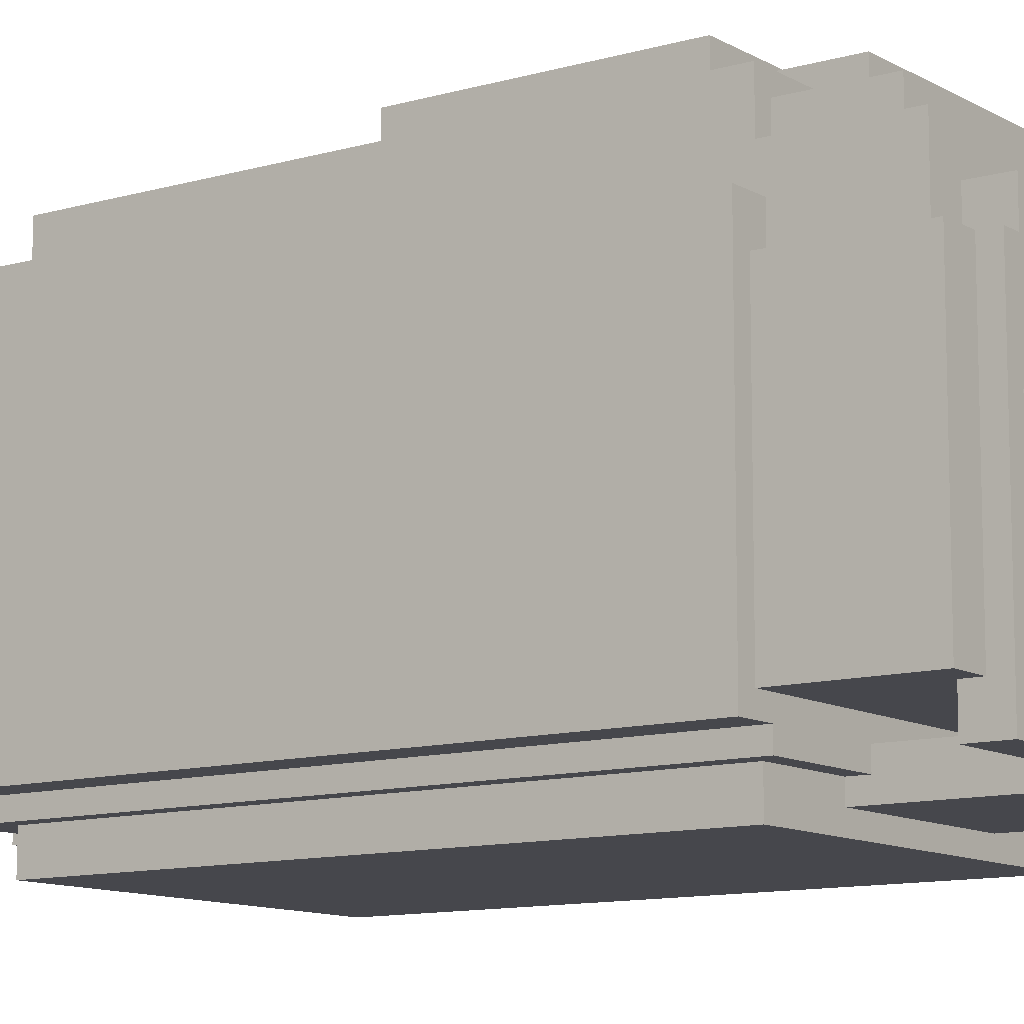
<metadata>
{"format":"obj","ext":"obj","renderer":"f3d","projection":"perspective","resolution":1024,"background":"white","views":[{"elev":-11.0,"azim":125.9,"up":"+Y"}]}
</metadata>
<code>
v -13.5 7 -8 1 1 1
v -2.5 7 -8 1 1 1
v -2.5 7 -5 1 1 1
v -13.5 7 -5 1 1 1
v -2.5 16 -8 1 1 1
v -13.5 16 -8 1 1 1
v -13.5 16 -5 1 1 1
v -2.5 16 -5 1 1 1
v -2.5 16 -5 1 1 1
v -13.5 16 -5 1 1 1
v -13.5 7 -5 1 1 1
v -2.5 7 -5 1 1 1
v -13.5 16 -8 1 1 1
v -2.5 16 -8 1 1 1
v -2.5 7 -8 1 1 1
v -13.5 7 -8 1 1 1
v -2.5 16 -8 1 1 1
v -2.5 16 -5 1 1 1
v -2.5 7 -5 1 1 1
v -2.5 7 -8 1 1 1
v -13.5 16 -5 1 1 1
v -13.5 16 -8 1 1 1
v -13.5 7 -8 1 1 1
v -13.5 7 -5 1 1 1
v -13 6 -29.5 1 1 1
v -3 6 -29.5 1 1 1
v -3 6 -28.5 1 1 1
v -13 6 -28.5 1 1 1
v -3 14 -29.5 1 1 1
v -13 14 -29.5 1 1 1
v -13 14 -28.5 1 1 1
v -3 14 -28.5 1 1 1
v -3 14 -28.5 1 1 1
v -13 14 -28.5 1 1 1
v -13 6 -28.5 1 1 1
v -3 6 -28.5 1 1 1
v -13 14 -29.5 1 1 1
v -3 14 -29.5 1 1 1
v -3 6 -29.5 1 1 1
v -13 6 -29.5 1 1 1
v -3 14 -29.5 1 1 1
v -3 14 -28.5 1 1 1
v -3 6 -28.5 1 1 1
v -3 6 -29.5 1 1 1
v -13 14 -28.5 1 1 1
v -13 14 -29.5 1 1 1
v -13 6 -29.5 1 1 1
v -13 6 -28.5 1 1 1
v -13.5 7 -28.5 1 1 1
v -2.5 7 -28.5 1 1 1
v -2.5 7 -25.5 1 1 1
v -13.5 7 -25.5 1 1 1
v -2.5 16 -28.5 1 1 1
v -13.5 16 -28.5 1 1 1
v -13.5 16 -25.5 1 1 1
v -2.5 16 -25.5 1 1 1
v -2.5 16 -25.5 1 1 1
v -13.5 16 -25.5 1 1 1
v -13.5 7 -25.5 1 1 1
v -2.5 7 -25.5 1 1 1
v -13.5 16 -28.5 1 1 1
v -2.5 16 -28.5 1 1 1
v -2.5 7 -28.5 1 1 1
v -13.5 7 -28.5 1 1 1
v -2.5 16 -28.5 1 1 1
v -2.5 16 -25.5 1 1 1
v -2.5 7 -25.5 1 1 1
v -2.5 7 -28.5 1 1 1
v -13.5 16 -25.5 1 1 1
v -13.5 16 -28.5 1 1 1
v -13.5 7 -28.5 1 1 1
v -13.5 7 -25.5 1 1 1
v -9 10 -31 1 1 1
v -7 10 -31 1 1 1
v -7 10 -29.5 1 1 1
v -9 10 -29.5 1 1 1
v -7 13 -31 1 1 1
v -9 13 -31 1 1 1
v -9 13 -29.5 1 1 1
v -7 13 -29.5 1 1 1
v -7 13 -29.5 1 1 1
v -9 13 -29.5 1 1 1
v -9 10 -29.5 1 1 1
v -7 10 -29.5 1 1 1
v -9 13 -31 1 1 1
v -7 13 -31 1 1 1
v -7 10 -31 1 1 1
v -9 10 -31 1 1 1
v -7 13 -31 1 1 1
v -7 13 -29.5 1 1 1
v -7 10 -29.5 1 1 1
v -7 10 -31 1 1 1
v -9 13 -29.5 1 1 1
v -9 13 -31 1 1 1
v -9 10 -31 1 1 1
v -9 10 -29.5 1 1 1
v -11 12.5 -30 1 1 1
v -5 12.5 -30 1 1 1
v -5 12.5 -29 1 1 1
v -11 12.5 -29 1 1 1
v -5 13.5 -30 1 1 1
v -11 13.5 -30 1 1 1
v -11 13.5 -29 1 1 1
v -5 13.5 -29 1 1 1
v -5 13.5 -29 1 1 1
v -11 13.5 -29 1 1 1
v -11 12.5 -29 1 1 1
v -5 12.5 -29 1 1 1
v -11 13.5 -30 1 1 1
v -5 13.5 -30 1 1 1
v -5 12.5 -30 1 1 1
v -11 12.5 -30 1 1 1
v -5 13.5 -30 1 1 1
v -5 13.5 -29 1 1 1
v -5 12.5 -29 1 1 1
v -5 12.5 -30 1 1 1
v -11 13.5 -29 1 1 1
v -11 13.5 -30 1 1 1
v -11 12.5 -30 1 1 1
v -11 12.5 -29 1 1 1
v -10.5 5.5 -28.5 1 1 1
v -5.5 5.5 -28.5 1 1 1
v -5.5 5.5 -23.5 1 1 1
v -10.5 5.5 -23.5 1 1 1
v -5.5 6.5 -28.5 1 1 1
v -10.5 6.5 -28.5 1 1 1
v -10.5 6.5 -23.5 1 1 1
v -5.5 6.5 -23.5 1 1 1
v -5.5 6.5 -23.5 1 1 1
v -10.5 6.5 -23.5 1 1 1
v -10.5 5.5 -23.5 1 1 1
v -5.5 5.5 -23.5 1 1 1
v -10.5 6.5 -28.5 1 1 1
v -5.5 6.5 -28.5 1 1 1
v -5.5 5.5 -28.5 1 1 1
v -10.5 5.5 -28.5 1 1 1
v -5.5 6.5 -28.5 1 1 1
v -5.5 6.5 -23.5 1 1 1
v -5.5 5.5 -23.5 1 1 1
v -5.5 5.5 -28.5 1 1 1
v -10.5 6.5 -23.5 1 1 1
v -10.5 6.5 -28.5 1 1 1
v -10.5 5.5 -28.5 1 1 1
v -10.5 5.5 -23.5 1 1 1
v -12.5 14 -29.5 1 1 1
v -3.5 14 -29.5 1 1 1
v -3.5 14 -28.5 1 1 1
v -12.5 14 -28.5 1 1 1
v -3.5 15 -29.5 1 1 1
v -12.5 15 -29.5 1 1 1
v -12.5 15 -28.5 1 1 1
v -3.5 15 -28.5 1 1 1
v -3.5 15 -28.5 1 1 1
v -12.5 15 -28.5 1 1 1
v -12.5 14 -28.5 1 1 1
v -3.5 14 -28.5 1 1 1
v -12.5 15 -29.5 1 1 1
v -3.5 15 -29.5 1 1 1
v -3.5 14 -29.5 1 1 1
v -12.5 14 -29.5 1 1 1
v -3.5 15 -29.5 1 1 1
v -3.5 15 -28.5 1 1 1
v -3.5 14 -28.5 1 1 1
v -3.5 14 -29.5 1 1 1
v -12.5 15 -28.5 1 1 1
v -12.5 15 -29.5 1 1 1
v -12.5 14 -29.5 1 1 1
v -12.5 14 -28.5 1 1 1
v -12.5 16 -27.5 1 1 1
v -3.5 16 -27.5 1 1 1
v -3.5 16 -24.5 1 1 1
v -12.5 16 -24.5 1 1 1
v -3.5 17 -27.5 1 1 1
v -12.5 17 -27.5 1 1 1
v -12.5 17 -24.5 1 1 1
v -3.5 17 -24.5 1 1 1
v -3.5 17 -24.5 1 1 1
v -12.5 17 -24.5 1 1 1
v -12.5 16 -24.5 1 1 1
v -3.5 16 -24.5 1 1 1
v -12.5 17 -27.5 1 1 1
v -3.5 17 -27.5 1 1 1
v -3.5 16 -27.5 1 1 1
v -12.5 16 -27.5 1 1 1
v -3.5 17 -27.5 1 1 1
v -3.5 17 -24.5 1 1 1
v -3.5 16 -24.5 1 1 1
v -3.5 16 -27.5 1 1 1
v -12.5 17 -24.5 1 1 1
v -12.5 17 -27.5 1 1 1
v -12.5 16 -27.5 1 1 1
v -12.5 16 -24.5 1 1 1
v -14.5 6.5 -25.5 1 1 1
v -1.5 6.5 -25.5 1 1 1
v -1.5 6.5 -8.5 1 1 1
v -14.5 6.5 -8.5 1 1 1
v -1.5 15 -25.5 1 1 1
v -14.5 15 -25.5 1 1 1
v -14.5 15 -8.5 1 1 1
v -1.5 15 -8.5 1 1 1
v -1.5 15 -8.5 1 1 1
v -14.5 15 -8.5 1 1 1
v -14.5 6.5 -8.5 1 1 1
v -1.5 6.5 -8.5 1 1 1
v -14.5 15 -25.5 1 1 1
v -1.5 15 -25.5 1 1 1
v -1.5 6.5 -25.5 1 1 1
v -14.5 6.5 -25.5 1 1 1
v -1.5 15 -25.5 1 1 1
v -1.5 15 -8.5 1 1 1
v -1.5 6.5 -8.5 1 1 1
v -1.5 6.5 -25.5 1 1 1
v -14.5 15 -8.5 1 1 1
v -14.5 15 -25.5 1 1 1
v -14.5 6.5 -25.5 1 1 1
v -14.5 6.5 -8.5 1 1 1
v -14 7 -29 1 1 1
v -2 7 -29 1 1 1
v -2 7 -25.5 1 1 1
v -14 7 -25.5 1 1 1
v -2 14 -29 1 1 1
v -14 14 -29 1 1 1
v -14 14 -25.5 1 1 1
v -2 14 -25.5 1 1 1
v -2 14 -25.5 1 1 1
v -14 14 -25.5 1 1 1
v -14 7 -25.5 1 1 1
v -2 7 -25.5 1 1 1
v -14 14 -29 1 1 1
v -2 14 -29 1 1 1
v -2 7 -29 1 1 1
v -14 7 -29 1 1 1
v -2 14 -29 1 1 1
v -2 14 -25.5 1 1 1
v -2 7 -25.5 1 1 1
v -2 7 -29 1 1 1
v -14 14 -25.5 1 1 1
v -14 14 -29 1 1 1
v -14 7 -29 1 1 1
v -14 7 -25.5 1 1 1
v -12 17 -23.5 1 1 1
v -4 17 -23.5 1 1 1
v -4 17 -16.5 1 1 1
v -12 17 -16.5 1 1 1
v -4 18.5 -23.5 1 1 1
v -12 18.5 -23.5 1 1 1
v -12 18.5 -16.5 1 1 1
v -4 18.5 -16.5 1 1 1
v -4 18.5 -16.5 1 1 1
v -12 18.5 -16.5 1 1 1
v -12 17 -16.5 1 1 1
v -4 17 -16.5 1 1 1
v -12 18.5 -23.5 1 1 1
v -4 18.5 -23.5 1 1 1
v -4 17 -23.5 1 1 1
v -12 17 -23.5 1 1 1
v -4 18.5 -23.5 1 1 1
v -4 18.5 -16.5 1 1 1
v -4 17 -16.5 1 1 1
v -4 17 -23.5 1 1 1
v -12 18.5 -16.5 1 1 1
v -12 18.5 -23.5 1 1 1
v -12 17 -23.5 1 1 1
v -12 17 -16.5 1 1 1
v -12 16 -9 1 1 1
v -4 16 -9 1 1 1
v -4 16 -5.5 1 1 1
v -12 16 -5.5 1 1 1
v -4 17 -9 1 1 1
v -12 17 -9 1 1 1
v -12 17 -5.5 1 1 1
v -4 17 -5.5 1 1 1
v -4 17 -5.5 1 1 1
v -12 17 -5.5 1 1 1
v -12 16 -5.5 1 1 1
v -4 16 -5.5 1 1 1
v -12 17 -9 1 1 1
v -4 17 -9 1 1 1
v -4 16 -9 1 1 1
v -12 16 -9 1 1 1
v -4 17 -9 1 1 1
v -4 17 -5.5 1 1 1
v -4 16 -5.5 1 1 1
v -4 16 -9 1 1 1
v -12 17 -5.5 1 1 1
v -12 17 -9 1 1 1
v -12 16 -9 1 1 1
v -12 16 -5.5 1 1 1
v -10 16.5 -9 1 1 1
v -6 16.5 -9 1 1 1
v -6 16.5 -5.5 1 1 1
v -10 16.5 -5.5 1 1 1
v -6 17.5 -9 1 1 1
v -10 17.5 -9 1 1 1
v -10 17.5 -5.5 1 1 1
v -6 17.5 -5.5 1 1 1
v -6 17.5 -5.5 1 1 1
v -10 17.5 -5.5 1 1 1
v -10 16.5 -5.5 1 1 1
v -6 16.5 -5.5 1 1 1
v -10 17.5 -9 1 1 1
v -6 17.5 -9 1 1 1
v -6 16.5 -9 1 1 1
v -10 16.5 -9 1 1 1
v -6 17.5 -9 1 1 1
v -6 17.5 -5.5 1 1 1
v -6 16.5 -5.5 1 1 1
v -6 16.5 -9 1 1 1
v -10 17.5 -5.5 1 1 1
v -10 17.5 -9 1 1 1
v -10 16.5 -9 1 1 1
v -10 16.5 -5.5 1 1 1
v -12.5 7.5 -30.5 1 1 1
v -3.5 7.5 -30.5 1 1 1
v -3.5 7.5 -29.5 1 1 1
v -12.5 7.5 -29.5 1 1 1
v -3.5 11.5 -30.5 1 1 1
v -12.5 11.5 -30.5 1 1 1
v -12.5 11.5 -29.5 1 1 1
v -3.5 11.5 -29.5 1 1 1
v -3.5 11.5 -29.5 1 1 1
v -12.5 11.5 -29.5 1 1 1
v -12.5 7.5 -29.5 1 1 1
v -3.5 7.5 -29.5 1 1 1
v -12.5 11.5 -30.5 1 1 1
v -3.5 11.5 -30.5 1 1 1
v -3.5 7.5 -30.5 1 1 1
v -12.5 7.5 -30.5 1 1 1
v -3.5 11.5 -30.5 1 1 1
v -3.5 11.5 -29.5 1 1 1
v -3.5 7.5 -29.5 1 1 1
v -3.5 7.5 -30.5 1 1 1
v -12.5 11.5 -29.5 1 1 1
v -12.5 11.5 -30.5 1 1 1
v -12.5 7.5 -30.5 1 1 1
v -12.5 7.5 -29.5 1 1 1
v -12 11.5 -30.5 1 1 1
v -4 11.5 -30.5 1 1 1
v -4 11.5 -29.5 1 1 1
v -12 11.5 -29.5 1 1 1
v -4 12.5 -30.5 1 1 1
v -12 12.5 -30.5 1 1 1
v -12 12.5 -29.5 1 1 1
v -4 12.5 -29.5 1 1 1
v -4 12.5 -29.5 1 1 1
v -12 12.5 -29.5 1 1 1
v -12 11.5 -29.5 1 1 1
v -4 11.5 -29.5 1 1 1
v -12 12.5 -30.5 1 1 1
v -4 12.5 -30.5 1 1 1
v -4 11.5 -30.5 1 1 1
v -12 11.5 -30.5 1 1 1
v -4 12.5 -30.5 1 1 1
v -4 12.5 -29.5 1 1 1
v -4 11.5 -29.5 1 1 1
v -4 11.5 -30.5 1 1 1
v -12 12.5 -29.5 1 1 1
v -12 12.5 -30.5 1 1 1
v -12 11.5 -30.5 1 1 1
v -12 11.5 -29.5 1 1 1
v -8.5 6 -31.5 1 1 1
v -7.5 6 -31.5 1 1 1
v -7.5 6 -30.5 1 1 1
v -8.5 6 -30.5 1 1 1
v -7.5 12 -31.5 1 1 1
v -8.5 12 -31.5 1 1 1
v -8.5 12 -30.5 1 1 1
v -7.5 12 -30.5 1 1 1
v -7.5 12 -30.5 1 1 1
v -8.5 12 -30.5 1 1 1
v -8.5 6 -30.5 1 1 1
v -7.5 6 -30.5 1 1 1
v -8.5 12 -31.5 1 1 1
v -7.5 12 -31.5 1 1 1
v -7.5 6 -31.5 1 1 1
v -8.5 6 -31.5 1 1 1
v -7.5 12 -31.5 1 1 1
v -7.5 12 -30.5 1 1 1
v -7.5 6 -30.5 1 1 1
v -7.5 6 -31.5 1 1 1
v -8.5 12 -30.5 1 1 1
v -8.5 12 -31.5 1 1 1
v -8.5 6 -31.5 1 1 1
v -8.5 6 -30.5 1 1 1
v -6.5 7 -9.5 1 1 1
v -2 7 -9.5 1 1 1
v -2 7 -4.5 1 1 1
v -6.5 7 -4.5 1 1 1
v -2 14 -9.5 1 1 1
v -6.5 14 -9.5 1 1 1
v -6.5 14 -4.5 1 1 1
v -2 14 -4.5 1 1 1
v -2 14 -4.5 1 1 1
v -6.5 14 -4.5 1 1 1
v -6.5 7 -4.5 1 1 1
v -2 7 -4.5 1 1 1
v -6.5 14 -9.5 1 1 1
v -2 14 -9.5 1 1 1
v -2 7 -9.5 1 1 1
v -6.5 7 -9.5 1 1 1
v -2 14 -9.5 1 1 1
v -2 14 -4.5 1 1 1
v -2 7 -4.5 1 1 1
v -2 7 -9.5 1 1 1
v -6.5 14 -4.5 1 1 1
v -6.5 14 -9.5 1 1 1
v -6.5 7 -9.5 1 1 1
v -6.5 7 -4.5 1 1 1
v -12 7 -17 1 1 1
v -4 7 -17 1 1 1
v -4 7 -12 1 1 1
v -12 7 -12 1 1 1
v -4 15.5 -17 1 1 1
v -12 15.5 -17 1 1 1
v -12 15.5 -12 1 1 1
v -4 15.5 -12 1 1 1
v -4 15.5 -12 1 1 1
v -12 15.5 -12 1 1 1
v -12 7 -12 1 1 1
v -4 7 -12 1 1 1
v -12 15.5 -17 1 1 1
v -4 15.5 -17 1 1 1
v -4 7 -17 1 1 1
v -12 7 -17 1 1 1
v -4 15.5 -17 1 1 1
v -4 15.5 -12 1 1 1
v -4 7 -12 1 1 1
v -4 7 -17 1 1 1
v -12 15.5 -12 1 1 1
v -12 15.5 -17 1 1 1
v -12 7 -17 1 1 1
v -12 7 -12 1 1 1
v -10.5 6 -8 1 1 1
v -5.5 6 -8 1 1 1
v -5.5 6 -6.5 1 1 1
v -10.5 6 -6.5 1 1 1
v -5.5 7 -8 1 1 1
v -10.5 7 -8 1 1 1
v -10.5 7 -6.5 1 1 1
v -5.5 7 -6.5 1 1 1
v -5.5 7 -6.5 1 1 1
v -10.5 7 -6.5 1 1 1
v -10.5 6 -6.5 1 1 1
v -5.5 6 -6.5 1 1 1
v -10.5 7 -8 1 1 1
v -5.5 7 -8 1 1 1
v -5.5 6 -8 1 1 1
v -10.5 6 -8 1 1 1
v -5.5 7 -8 1 1 1
v -5.5 7 -6.5 1 1 1
v -5.5 6 -6.5 1 1 1
v -5.5 6 -8 1 1 1
v -10.5 7 -6.5 1 1 1
v -10.5 7 -8 1 1 1
v -10.5 6 -8 1 1 1
v -10.5 6 -6.5 1 1 1
v -12.5 8.5 -5 1 1 1
v -3.5 8.5 -5 1 1 1
v -3.5 8.5 -2 1 1 1
v -12.5 8.5 -2 1 1 1
v -3.5 14.5 -5 1 1 1
v -12.5 14.5 -5 1 1 1
v -12.5 14.5 -2 1 1 1
v -3.5 14.5 -2 1 1 1
v -3.5 14.5 -2 1 1 1
v -12.5 14.5 -2 1 1 1
v -12.5 8.5 -2 1 1 1
v -3.5 8.5 -2 1 1 1
v -12.5 14.5 -5 1 1 1
v -3.5 14.5 -5 1 1 1
v -3.5 8.5 -5 1 1 1
v -12.5 8.5 -5 1 1 1
v -3.5 14.5 -5 1 1 1
v -3.5 14.5 -2 1 1 1
v -3.5 8.5 -2 1 1 1
v -3.5 8.5 -5 1 1 1
v -12.5 14.5 -2 1 1 1
v -12.5 14.5 -5 1 1 1
v -12.5 8.5 -5 1 1 1
v -12.5 8.5 -2 1 1 1
v -10 8 -9.5 1 1 1
v -6 8 -9.5 1 1 1
v -6 8 -1.5 1 1 1
v -10 8 -1.5 1 1 1
v -6 9 -9.5 1 1 1
v -10 9 -9.5 1 1 1
v -10 9 -1.5 1 1 1
v -6 9 -1.5 1 1 1
v -6 9 -1.5 1 1 1
v -10 9 -1.5 1 1 1
v -10 8 -1.5 1 1 1
v -6 8 -1.5 1 1 1
v -10 9 -9.5 1 1 1
v -6 9 -9.5 1 1 1
v -6 8 -9.5 1 1 1
v -10 8 -9.5 1 1 1
v -6 9 -9.5 1 1 1
v -6 9 -1.5 1 1 1
v -6 8 -1.5 1 1 1
v -6 8 -9.5 1 1 1
v -10 9 -1.5 1 1 1
v -10 9 -9.5 1 1 1
v -10 8 -9.5 1 1 1
v -10 8 -1.5 1 1 1
v -13.5 6 -25.5 1 1 1
v -2.5 6 -25.5 1 1 1
v -2.5 6 -8 1 1 1
v -13.5 6 -8 1 1 1
v -2.5 16 -25.5 1 1 1
v -13.5 16 -25.5 1 1 1
v -13.5 16 -8 1 1 1
v -2.5 16 -8 1 1 1
v -2.5 16 -8 1 1 1
v -13.5 16 -8 1 1 1
v -13.5 6 -8 1 1 1
v -2.5 6 -8 1 1 1
v -13.5 16 -25.5 1 1 1
v -2.5 16 -25.5 1 1 1
v -2.5 6 -25.5 1 1 1
v -13.5 6 -25.5 1 1 1
v -2.5 16 -25.5 1 1 1
v -2.5 16 -8 1 1 1
v -2.5 6 -8 1 1 1
v -2.5 6 -25.5 1 1 1
v -13.5 16 -8 1 1 1
v -13.5 16 -25.5 1 1 1
v -13.5 6 -25.5 1 1 1
v -13.5 6 -8 1 1 1
v -11 17 -26 1 1 1
v -5 17 -26 1 1 1
v -5 17 -12 1 1 1
v -11 17 -12 1 1 1
v -5 18 -26 1 1 1
v -11 18 -26 1 1 1
v -11 18 -12 1 1 1
v -5 18 -12 1 1 1
v -5 18 -12 1 1 1
v -11 18 -12 1 1 1
v -11 17 -12 1 1 1
v -5 17 -12 1 1 1
v -11 18 -26 1 1 1
v -5 18 -26 1 1 1
v -5 17 -26 1 1 1
v -11 17 -26 1 1 1
v -5 18 -26 1 1 1
v -5 18 -12 1 1 1
v -5 17 -12 1 1 1
v -5 17 -26 1 1 1
v -11 18 -12 1 1 1
v -11 18 -26 1 1 1
v -11 17 -26 1 1 1
v -11 17 -12 1 1 1
v -13 5 -25 1 1 1
v -3 5 -25 1 1 1
v -3 5 -9 1 1 1
v -13 5 -9 1 1 1
v -3 17.5 -25 1 1 1
v -13 17.5 -25 1 1 1
v -13 17.5 -9 1 1 1
v -3 17.5 -9 1 1 1
v -3 17.5 -9 1 1 1
v -13 17.5 -9 1 1 1
v -13 5 -9 1 1 1
v -3 5 -9 1 1 1
v -13 17.5 -25 1 1 1
v -3 17.5 -25 1 1 1
v -3 5 -25 1 1 1
v -13 5 -25 1 1 1
v -3 17.5 -25 1 1 1
v -3 17.5 -9 1 1 1
v -3 5 -9 1 1 1
v -3 5 -25 1 1 1
v -13 17.5 -9 1 1 1
v -13 17.5 -25 1 1 1
v -13 5 -25 1 1 1
v -13 5 -9 1 1 1
v -14 7 -9.5 1 1 1
v -9.5 7 -9.5 1 1 1
v -9.5 7 -4.5 1 1 1
v -14 7 -4.5 1 1 1
v -9.5 14 -9.5 1 1 1
v -14 14 -9.5 1 1 1
v -14 14 -4.5 1 1 1
v -9.5 14 -4.5 1 1 1
v -9.5 14 -4.5 1 1 1
v -14 14 -4.5 1 1 1
v -14 7 -4.5 1 1 1
v -9.5 7 -4.5 1 1 1
v -14 14 -9.5 1 1 1
v -9.5 14 -9.5 1 1 1
v -9.5 7 -9.5 1 1 1
v -14 7 -9.5 1 1 1
v -9.5 14 -9.5 1 1 1
v -9.5 14 -4.5 1 1 1
v -9.5 7 -4.5 1 1 1
v -9.5 7 -9.5 1 1 1
v -14 14 -4.5 1 1 1
v -14 14 -9.5 1 1 1
v -14 7 -9.5 1 1 1
v -14 7 -4.5 1 1 1
g Element #1
f 1 2 4
f 2 3 4
f 5 6 8
f 6 7 8
f 9 10 12
f 10 11 12
f 13 14 16
f 14 15 16
f 17 18 20
f 18 19 20
f 21 22 24
f 22 23 24
g Element #2
f 25 26 28
f 26 27 28
f 29 30 32
f 30 31 32
f 33 34 36
f 34 35 36
f 37 38 40
f 38 39 40
f 41 42 44
f 42 43 44
f 45 46 48
f 46 47 48
g Element #3
f 49 50 52
f 50 51 52
f 53 54 56
f 54 55 56
f 57 58 60
f 58 59 60
f 61 62 64
f 62 63 64
f 65 66 68
f 66 67 68
f 69 70 72
f 70 71 72
g Element #4
f 73 74 76
f 74 75 76
f 77 78 80
f 78 79 80
f 81 82 84
f 82 83 84
f 85 86 88
f 86 87 88
f 89 90 92
f 90 91 92
f 93 94 96
f 94 95 96
g Element #5
f 97 98 100
f 98 99 100
f 101 102 104
f 102 103 104
f 105 106 108
f 106 107 108
f 109 110 112
f 110 111 112
f 113 114 116
f 114 115 116
f 117 118 120
f 118 119 120
g Element #6
f 121 122 124
f 122 123 124
f 125 126 128
f 126 127 128
f 129 130 132
f 130 131 132
f 133 134 136
f 134 135 136
f 137 138 140
f 138 139 140
f 141 142 144
f 142 143 144
g Element #7
f 145 146 148
f 146 147 148
f 149 150 152
f 150 151 152
f 153 154 156
f 154 155 156
f 157 158 160
f 158 159 160
f 161 162 164
f 162 163 164
f 165 166 168
f 166 167 168
g Element #8
f 169 170 172
f 170 171 172
f 173 174 176
f 174 175 176
f 177 178 180
f 178 179 180
f 181 182 184
f 182 183 184
f 185 186 188
f 186 187 188
f 189 190 192
f 190 191 192
g Element #9
f 193 194 196
f 194 195 196
f 197 198 200
f 198 199 200
f 201 202 204
f 202 203 204
f 205 206 208
f 206 207 208
f 209 210 212
f 210 211 212
f 213 214 216
f 214 215 216
g Element #10
f 217 218 220
f 218 219 220
f 221 222 224
f 222 223 224
f 225 226 228
f 226 227 228
f 229 230 232
f 230 231 232
f 233 234 236
f 234 235 236
f 237 238 240
f 238 239 240
g Element #11
f 241 242 244
f 242 243 244
f 245 246 248
f 246 247 248
f 249 250 252
f 250 251 252
f 253 254 256
f 254 255 256
f 257 258 260
f 258 259 260
f 261 262 264
f 262 263 264
g Element #12
f 265 266 268
f 266 267 268
f 269 270 272
f 270 271 272
f 273 274 276
f 274 275 276
f 277 278 280
f 278 279 280
f 281 282 284
f 282 283 284
f 285 286 288
f 286 287 288
g Element #13
f 289 290 292
f 290 291 292
f 293 294 296
f 294 295 296
f 297 298 300
f 298 299 300
f 301 302 304
f 302 303 304
f 305 306 308
f 306 307 308
f 309 310 312
f 310 311 312
g Element #14
f 313 314 316
f 314 315 316
f 317 318 320
f 318 319 320
f 321 322 324
f 322 323 324
f 325 326 328
f 326 327 328
f 329 330 332
f 330 331 332
f 333 334 336
f 334 335 336
g Element #15
f 337 338 340
f 338 339 340
f 341 342 344
f 342 343 344
f 345 346 348
f 346 347 348
f 349 350 352
f 350 351 352
f 353 354 356
f 354 355 356
f 357 358 360
f 358 359 360
g Element #16
f 361 362 364
f 362 363 364
f 365 366 368
f 366 367 368
f 369 370 372
f 370 371 372
f 373 374 376
f 374 375 376
f 377 378 380
f 378 379 380
f 381 382 384
f 382 383 384
g Element #17
f 385 386 388
f 386 387 388
f 389 390 392
f 390 391 392
f 393 394 396
f 394 395 396
f 397 398 400
f 398 399 400
f 401 402 404
f 402 403 404
f 405 406 408
f 406 407 408
g Element #18
f 409 410 412
f 410 411 412
f 413 414 416
f 414 415 416
f 417 418 420
f 418 419 420
f 421 422 424
f 422 423 424
f 425 426 428
f 426 427 428
f 429 430 432
f 430 431 432
g Element #25
f 433 434 436
f 434 435 436
f 437 438 440
f 438 439 440
f 441 442 444
f 442 443 444
f 445 446 448
f 446 447 448
f 449 450 452
f 450 451 452
f 453 454 456
f 454 455 456
g Element #26
f 457 458 460
f 458 459 460
f 461 462 464
f 462 463 464
f 465 466 468
f 466 467 468
f 469 470 472
f 470 471 472
f 473 474 476
f 474 475 476
f 477 478 480
f 478 479 480
g Element #33
f 481 482 484
f 482 483 484
f 485 486 488
f 486 487 488
f 489 490 492
f 490 491 492
f 493 494 496
f 494 495 496
f 497 498 500
f 498 499 500
f 501 502 504
f 502 503 504
g Element #34
f 505 506 508
f 506 507 508
f 509 510 512
f 510 511 512
f 513 514 516
f 514 515 516
f 517 518 520
f 518 519 520
f 521 522 524
f 522 523 524
f 525 526 528
f 526 527 528
g Element #35
f 529 530 532
f 530 531 532
f 533 534 536
f 534 535 536
f 537 538 540
f 538 539 540
f 541 542 544
f 542 543 544
f 545 546 548
f 546 547 548
f 549 550 552
f 550 551 552
g Element #36
f 553 554 556
f 554 555 556
f 557 558 560
f 558 559 560
f 561 562 564
f 562 563 564
f 565 566 568
f 566 567 568
f 569 570 572
f 570 571 572
f 573 574 576
f 574 575 576
g Element #41
f 577 578 580
f 578 579 580
f 581 582 584
f 582 583 584
f 585 586 588
f 586 587 588
f 589 590 592
f 590 591 592
f 593 594 596
f 594 595 596
f 597 598 600
f 598 599 600

</code>
